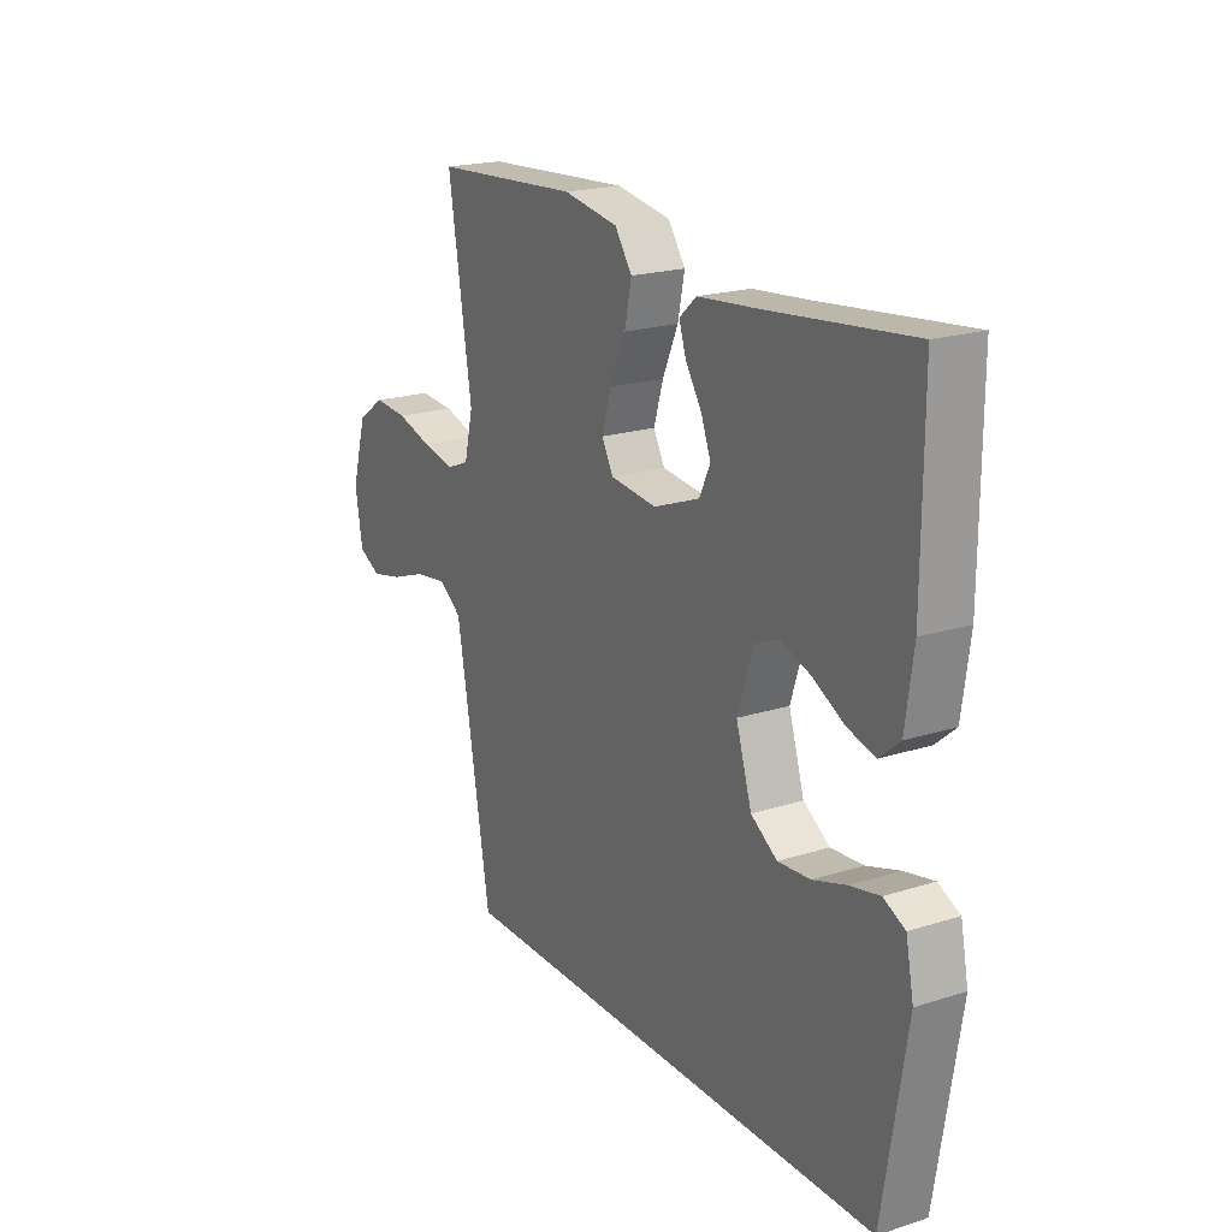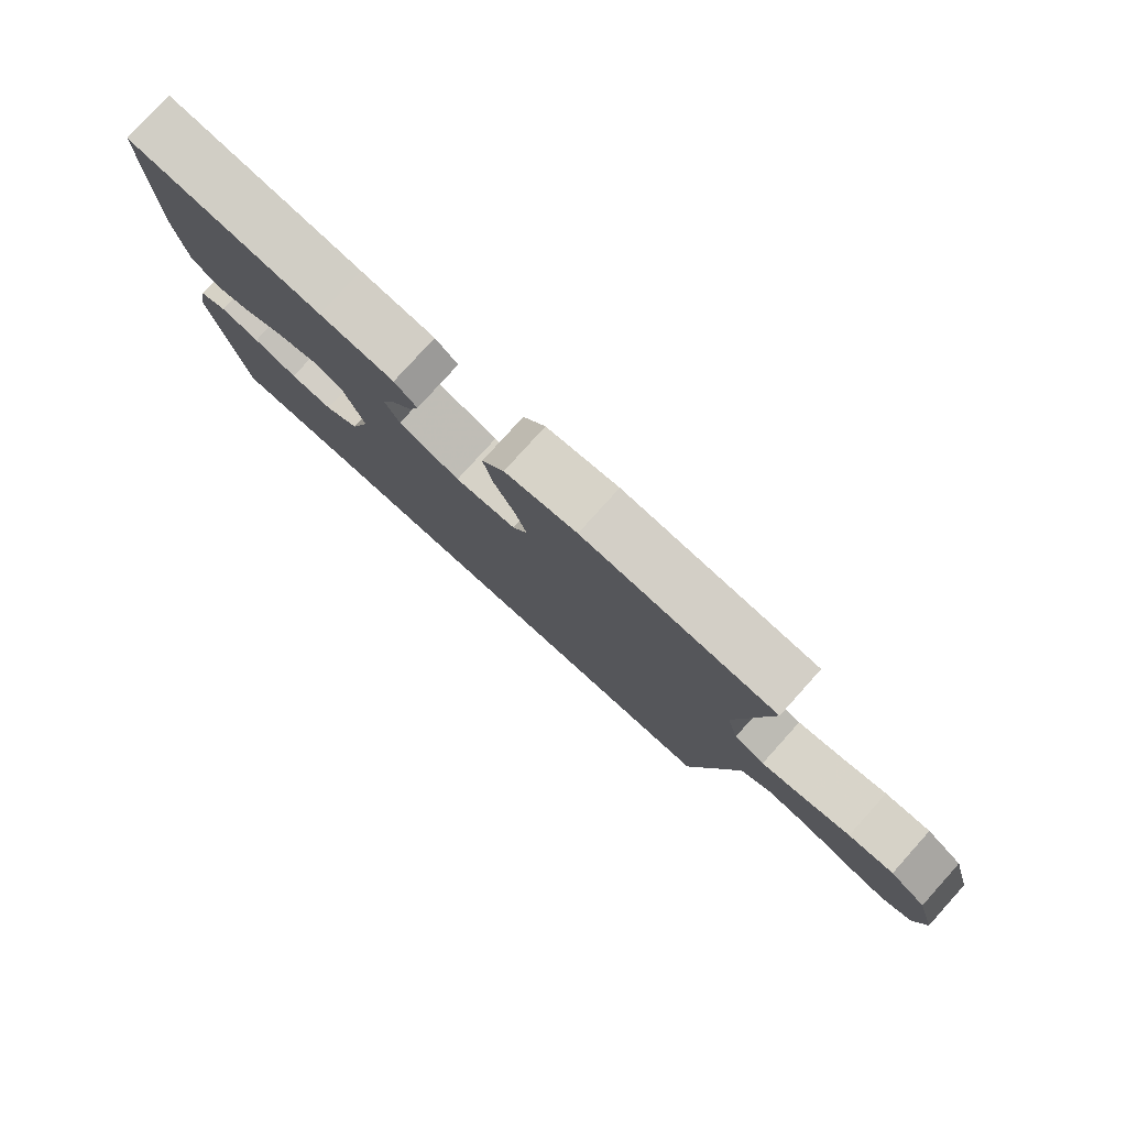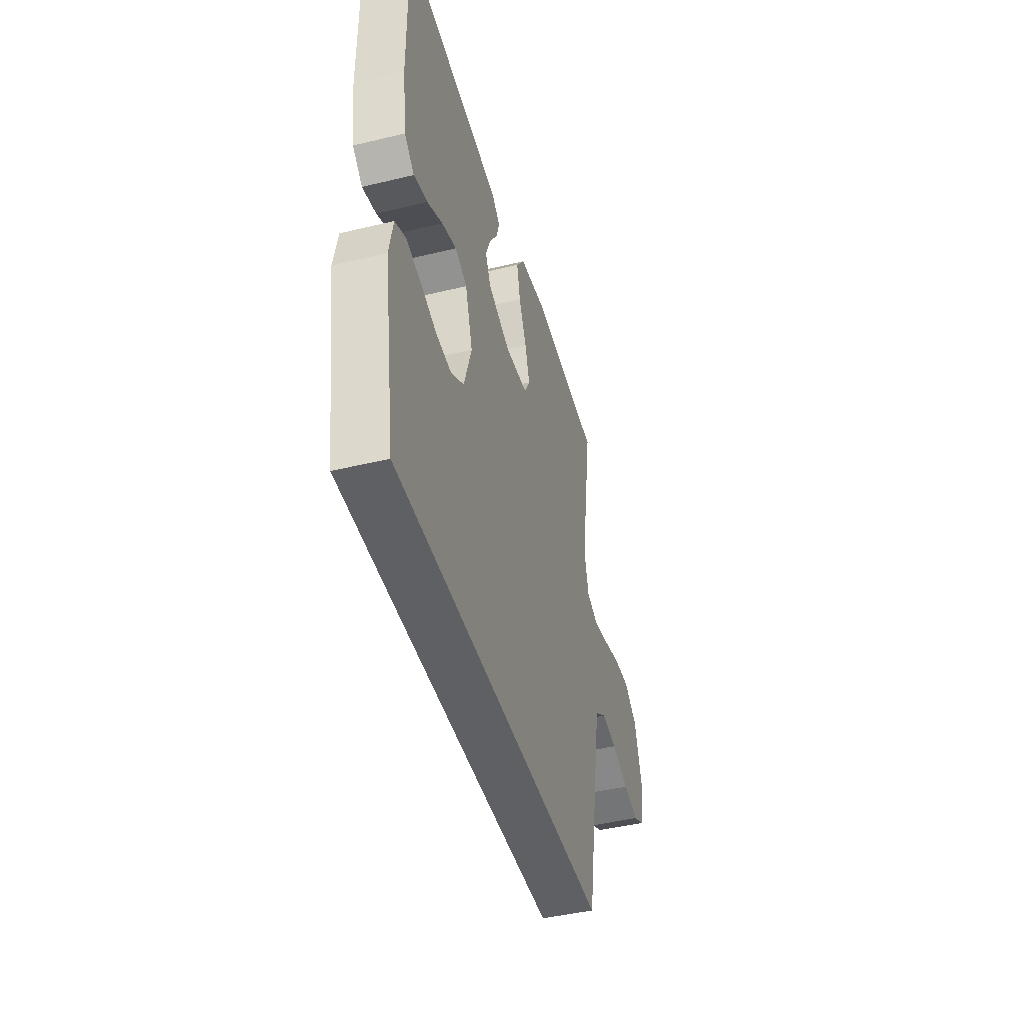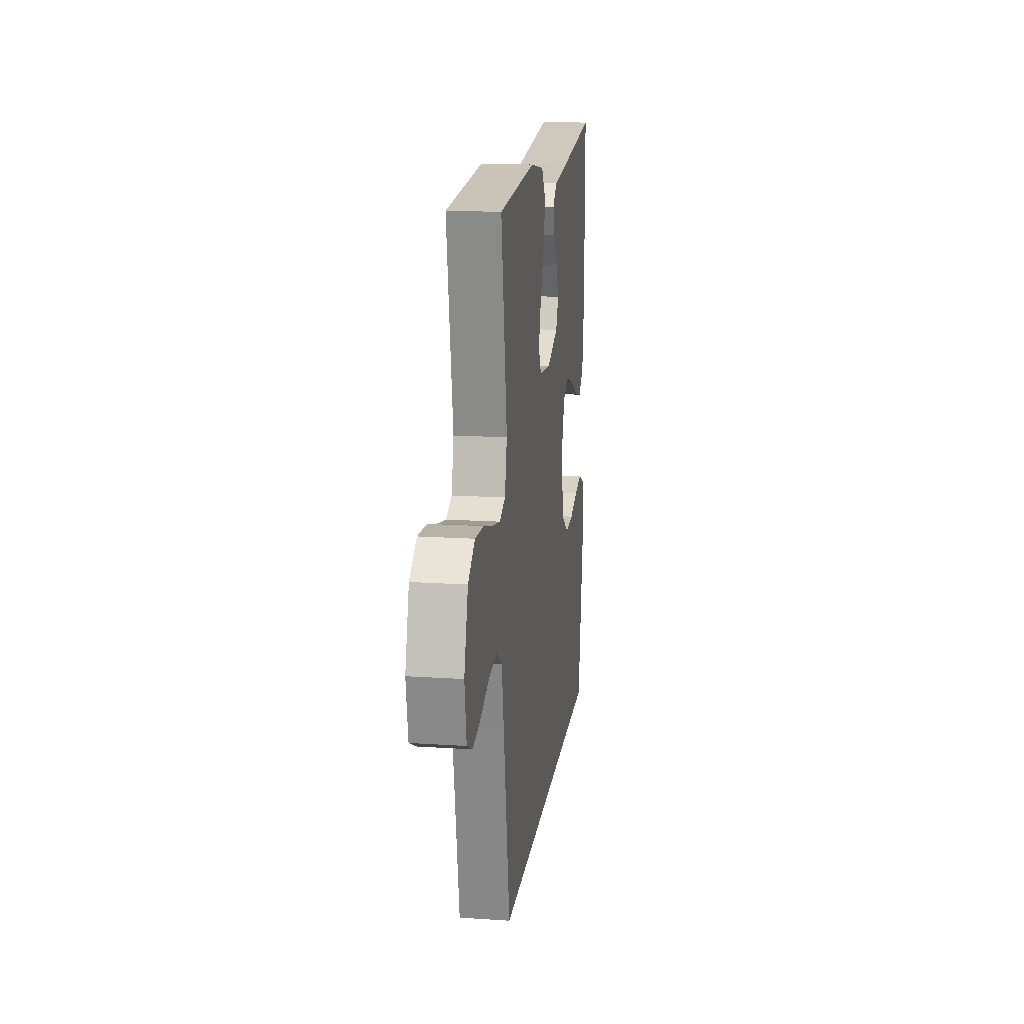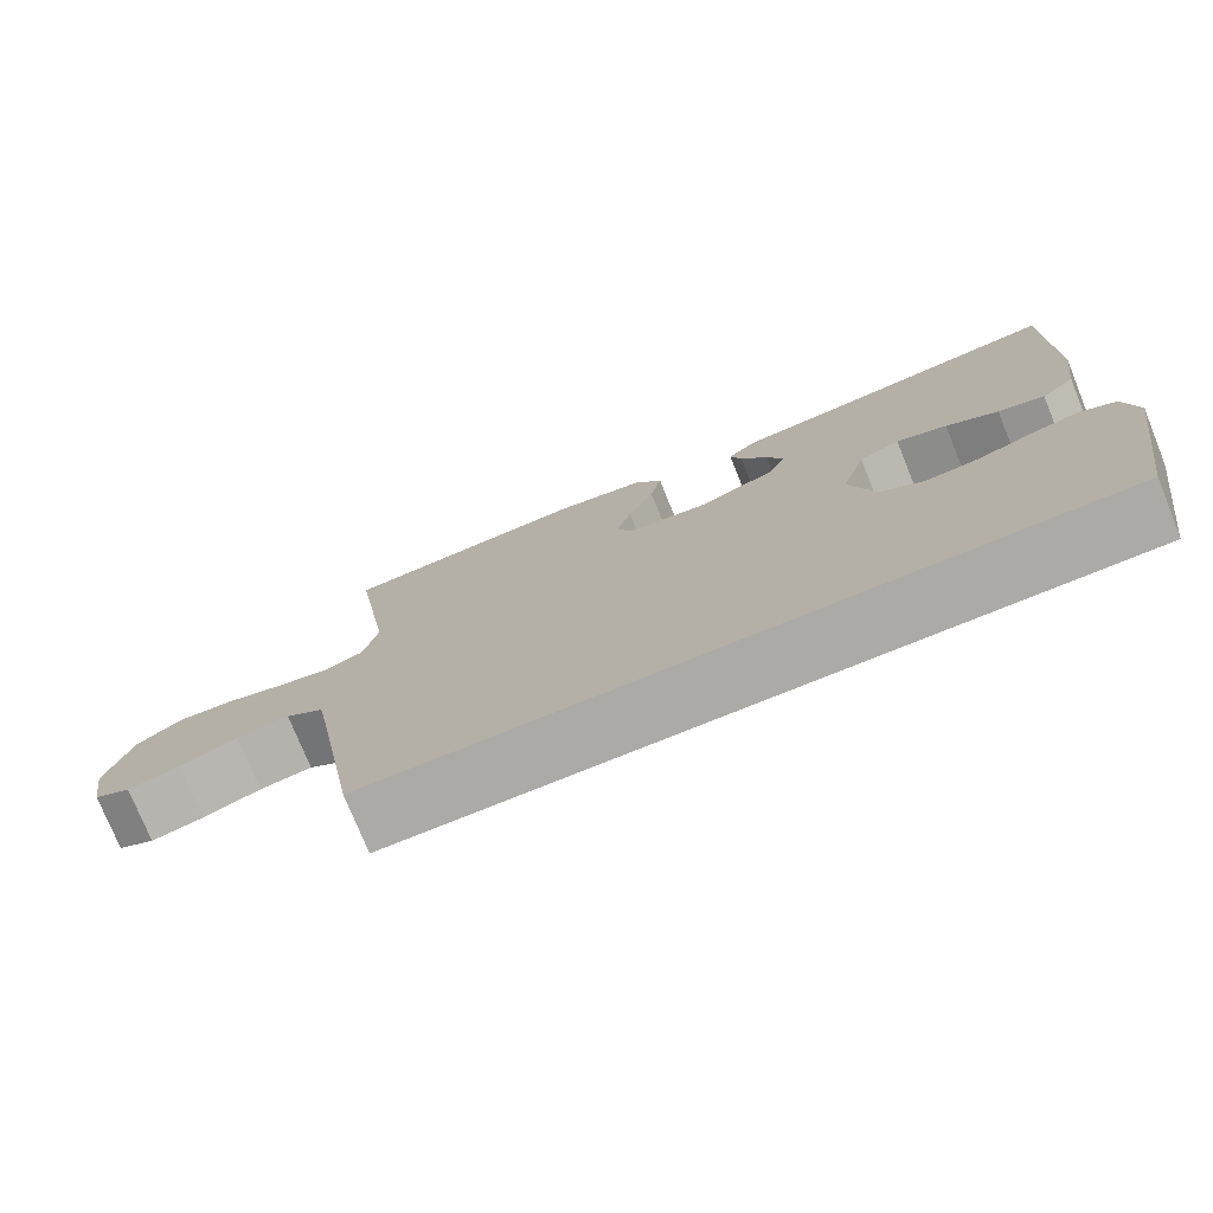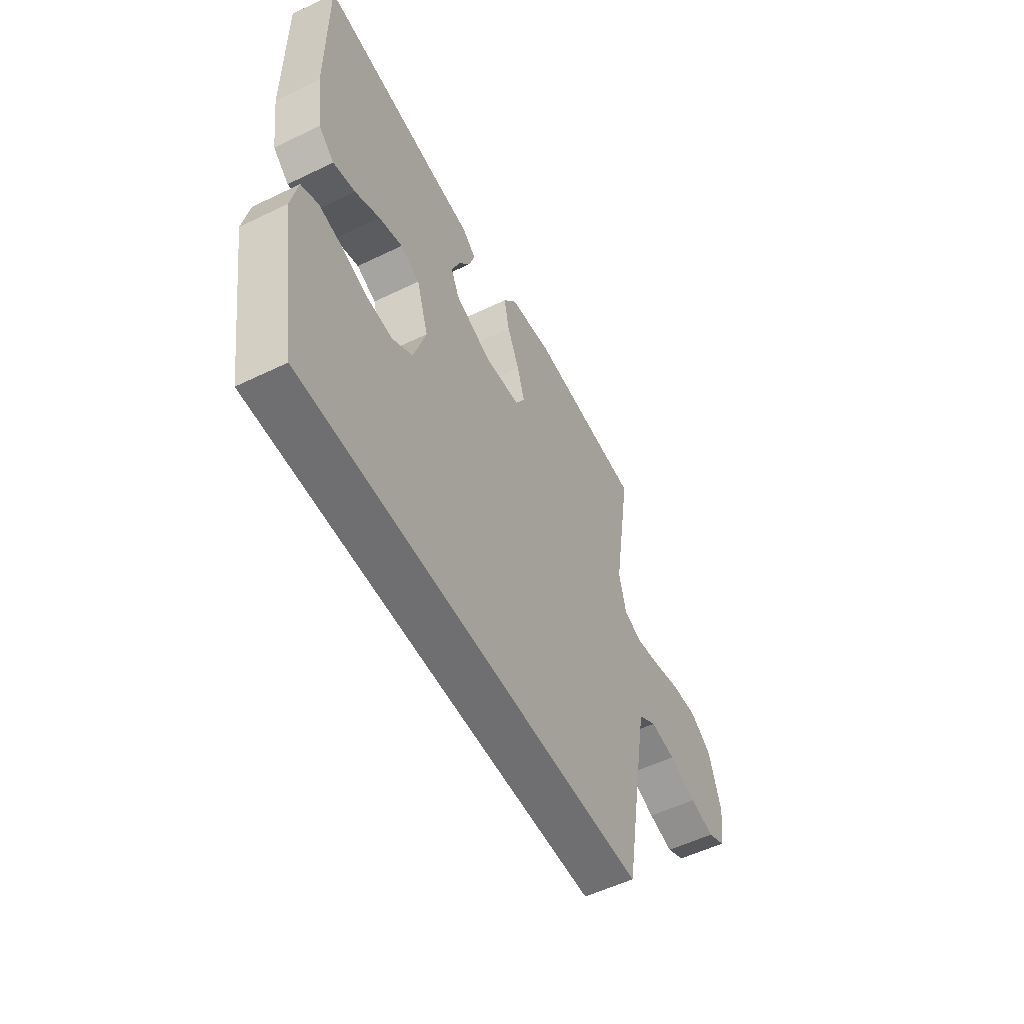
<metadata>
{"format":"obj","ext":"obj","renderer":"f3d","projection":"perspective","resolution":1024,"background":"white","views":[{"elev":20.2,"azim":-120.2,"up":"+Z"},{"elev":79.4,"azim":42.1,"up":"+Z"},{"elev":-44.4,"azim":-74.3,"up":"+Z"},{"elev":16.2,"azim":97.8,"up":"+Z"},{"elev":-75.8,"azim":-157.9,"up":"+Z"},{"elev":-54.7,"azim":-62.9,"up":"+Z"}]}
</metadata>
<code>
v -0.471 0.07 -0.5
v -0.519 0.07 -0.2
v -0.503 0.07 -0.12
v -0.459 0.07 -0.099
v -0.398 0.07 -0.112
v -0.33 0.07 -0.134
v -0.264 0.07 -0.139
v -0.21 0.07 -0.103
v -0.178 0.07 0
v -0.209 0.07 0.097
v -0.259 0.07 0.119
v -0.321 0.07 0.098
v -0.385 0.07 0.064
v -0.442 0.07 0.049
v -0.483 0.07 0.084
v -0.499 0.07 0.2
v -0.5 0.07 0.5
v -0.2 0.07 0.467
v -0.085 0.07 0.456
v -0.05 0.07 0.425
v -0.064 0.07 0.381
v -0.097 0.07 0.33
v -0.117 0.07 0.278
v -0.095 0.07 0.231
v 0 0.07 0.195
v 0.095 0.07 0.205
v 0.118 0.07 0.248
v 0.099 0.07 0.312
v 0.067 0.07 0.384
v 0.053 0.07 0.451
v 0.088 0.07 0.501
v 0.2 0.07 0.52
v 0.5 0.07 0.5
v 0.452 0.07 0.2
v 0.47 0.07 0.124
v 0.517 0.07 0.105
v 0.583 0.07 0.119
v 0.656 0.07 0.14
v 0.726 0.07 0.145
v 0.782 0.07 0.106
v 0.813 0.07 0
v 0.798 0.07 -0.09
v 0.752 0.07 -0.113
v 0.687 0.07 -0.098
v 0.615 0.07 -0.072
v 0.549 0.07 -0.062
v 0.501 0.07 -0.095
v 0.482 0.07 -0.2
v 0.43 0.07 -0.5
v -0.471 0 -0.5
v -0.519 0 -0.2
v -0.503 0 -0.12
v -0.459 0 -0.099
v -0.398 0 -0.112
v -0.33 0 -0.134
v -0.264 0 -0.139
v -0.21 0 -0.103
v -0.178 0 0
v -0.209 0 0.097
v -0.259 0 0.119
v -0.321 0 0.098
v -0.385 0 0.064
v -0.442 0 0.049
v -0.483 0 0.084
v -0.499 0 0.2
v -0.5 0 0.5
v -0.2 0 0.467
v -0.085 0 0.456
v -0.05 0 0.425
v -0.064 0 0.381
v -0.097 0 0.33
v -0.117 0 0.278
v -0.095 0 0.231
v 0 0 0.195
v 0.095 0 0.205
v 0.118 0 0.248
v 0.099 0 0.312
v 0.067 0 0.384
v 0.053 0 0.451
v 0.088 0 0.501
v 0.2 0 0.52
v 0.5 0 0.5
v 0.452 0 0.2
v 0.47 0 0.124
v 0.517 0 0.105
v 0.583 0 0.119
v 0.656 0 0.14
v 0.726 0 0.145
v 0.782 0 0.106
v 0.813 0 0
v 0.798 0 -0.09
v 0.752 0 -0.113
v 0.687 0 -0.098
v 0.615 0 -0.072
v 0.549 0 -0.062
v 0.501 0 -0.095
v 0.482 0 -0.2
v 0.43 0 -0.5
f 1 2 3
f 49 1 3
f 48 49 3
f 43 44 45
f 42 43 45
f 41 42 45
f 40 41 45
f 39 40 45
f 38 39 45
f 37 38 45
f 36 37 45 46
f 35 36 46 47
f 32 33 34
f 31 32 34
f 30 31 34
f 29 30 34
f 28 29 34
f 35 47 48
f 34 35 48
f 28 34 48
f 27 28 48
f 20 21 22
f 19 20 22
f 18 19 22
f 18 22 23
f 17 18 23
f 16 17 23
f 15 16 23
f 14 15 23
f 13 14 23
f 12 13 23
f 11 12 23 24
f 3 4 5 6
f 48 3 6
f 48 6 7
f 26 27 48
f 25 26 48
f 24 25 48
f 11 24 48
f 10 11 48
f 9 10 48
f 8 9 48
f 7 8 48
f 52 51 50
f 52 50 98
f 52 98 97
f 94 93 92
f 94 92 91
f 94 91 90
f 94 90 89
f 94 89 88
f 94 88 87
f 94 87 86
f 95 94 86 85
f 96 95 85 84
f 83 82 81
f 83 81 80
f 83 80 79
f 83 79 78
f 83 78 77
f 97 96 84
f 97 84 83
f 97 83 77
f 97 77 76
f 71 70 69
f 71 69 68
f 71 68 67
f 72 71 67
f 72 67 66
f 72 66 65
f 72 65 64
f 72 64 63
f 72 63 62
f 72 62 61
f 73 72 61 60
f 55 54 53 52
f 55 52 97
f 56 55 97
f 97 76 75
f 97 75 74
f 97 74 73
f 97 73 60
f 97 60 59
f 97 59 58
f 97 58 57
f 97 57 56
f 1 50 51 2
f 2 51 52 3
f 3 52 53 4
f 4 53 54 5
f 5 54 55 6
f 6 55 56 7
f 7 56 57 8
f 8 57 58 9
f 9 58 59 10
f 10 59 60 11
f 11 60 61 12
f 12 61 62 13
f 13 62 63 14
f 14 63 64 15
f 15 64 65 16
f 16 65 66 17
f 17 66 67 18
f 18 67 68 19
f 19 68 69 20
f 20 69 70 21
f 21 70 71 22
f 22 71 72 23
f 23 72 73 24
f 24 73 74 25
f 25 74 75 26
f 26 75 76 27
f 27 76 77 28
f 28 77 78 29
f 29 78 79 30
f 30 79 80 31
f 31 80 81 32
f 32 81 82 33
f 33 82 83 34
f 34 83 84 35
f 35 84 85 36
f 36 85 86 37
f 37 86 87 38
f 38 87 88 39
f 39 88 89 40
f 40 89 90 41
f 41 90 91 42
f 42 91 92 43
f 43 92 93 44
f 44 93 94 45
f 45 94 95 46
f 46 95 96 47
f 47 96 97 48
f 48 97 98 49
f 49 98 50 1

</code>
